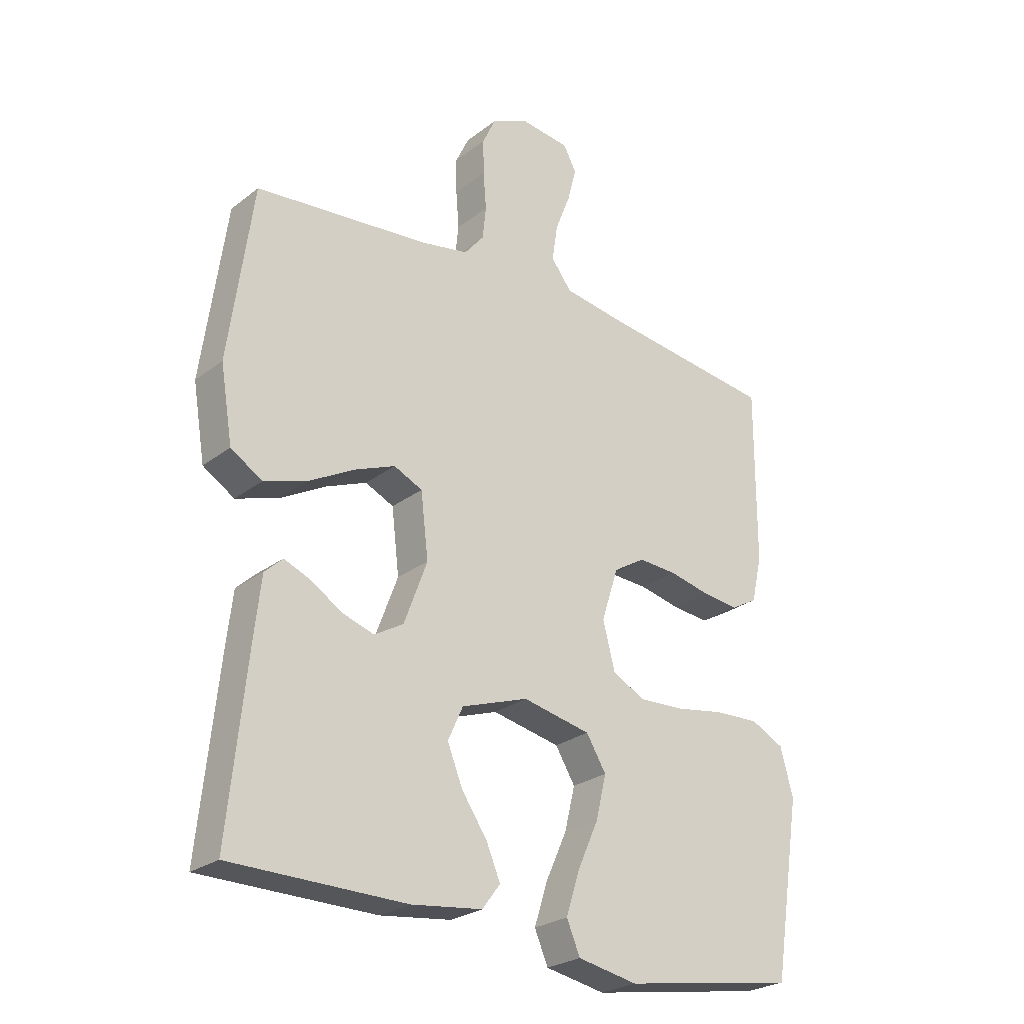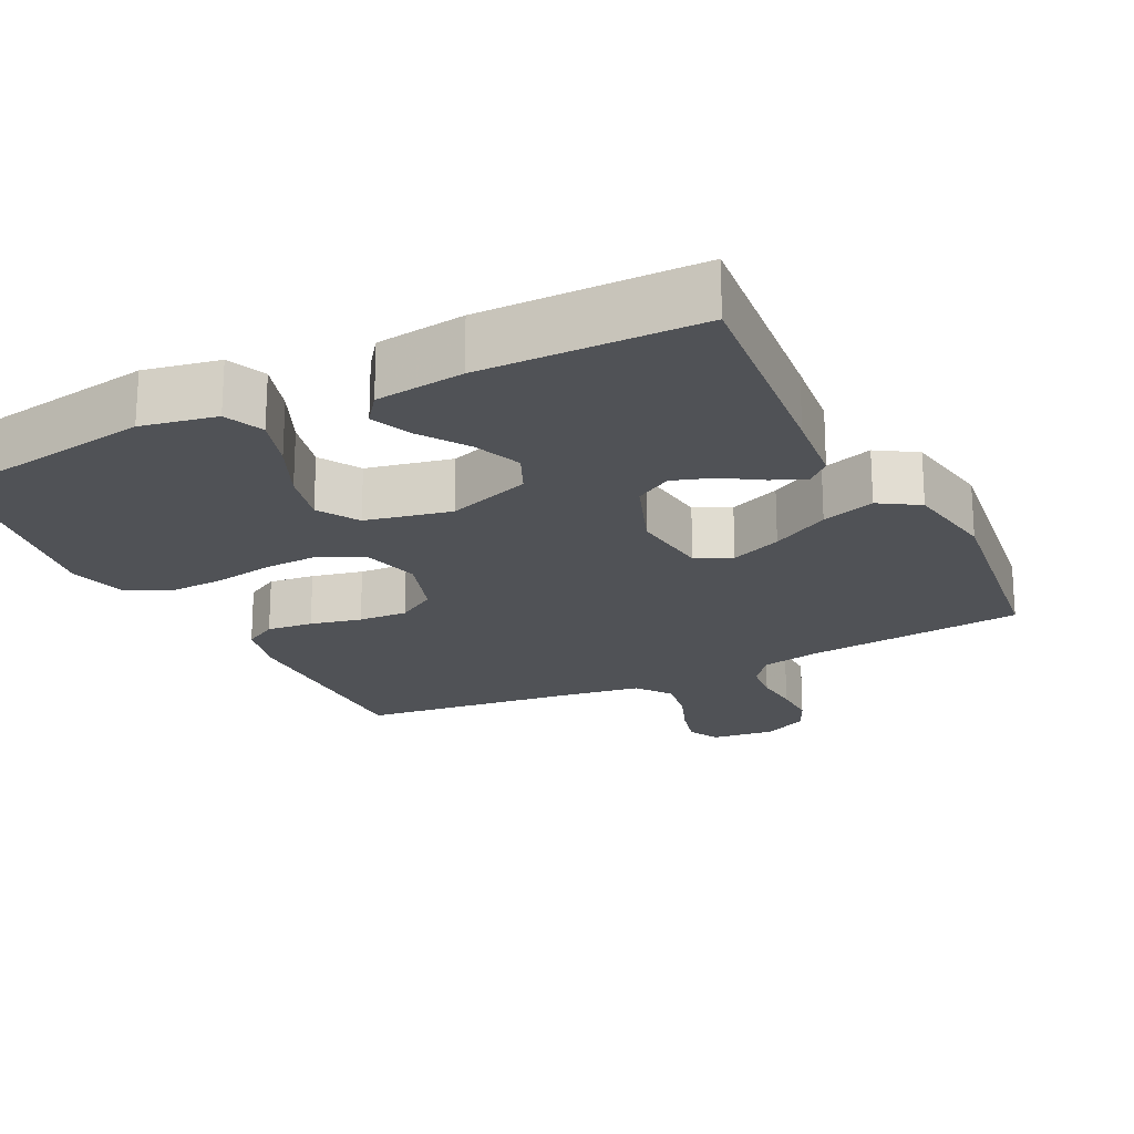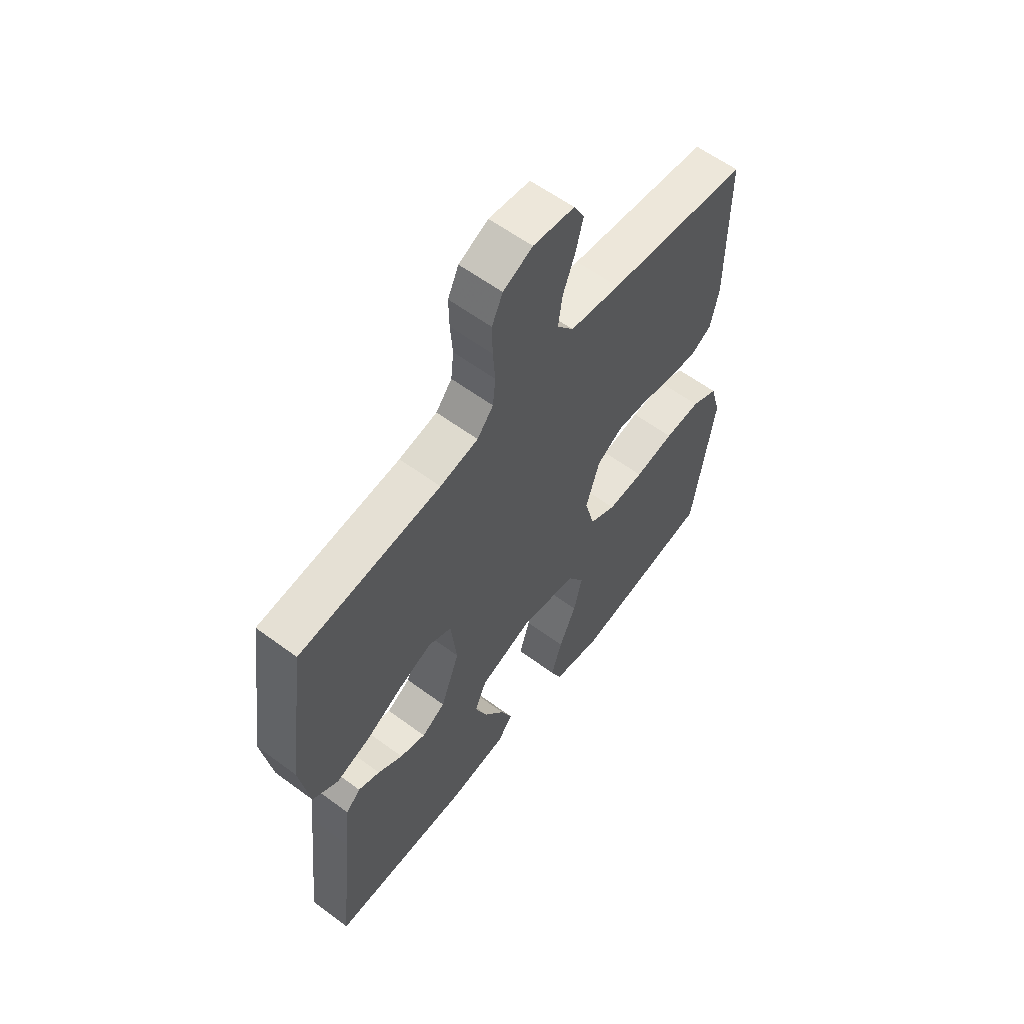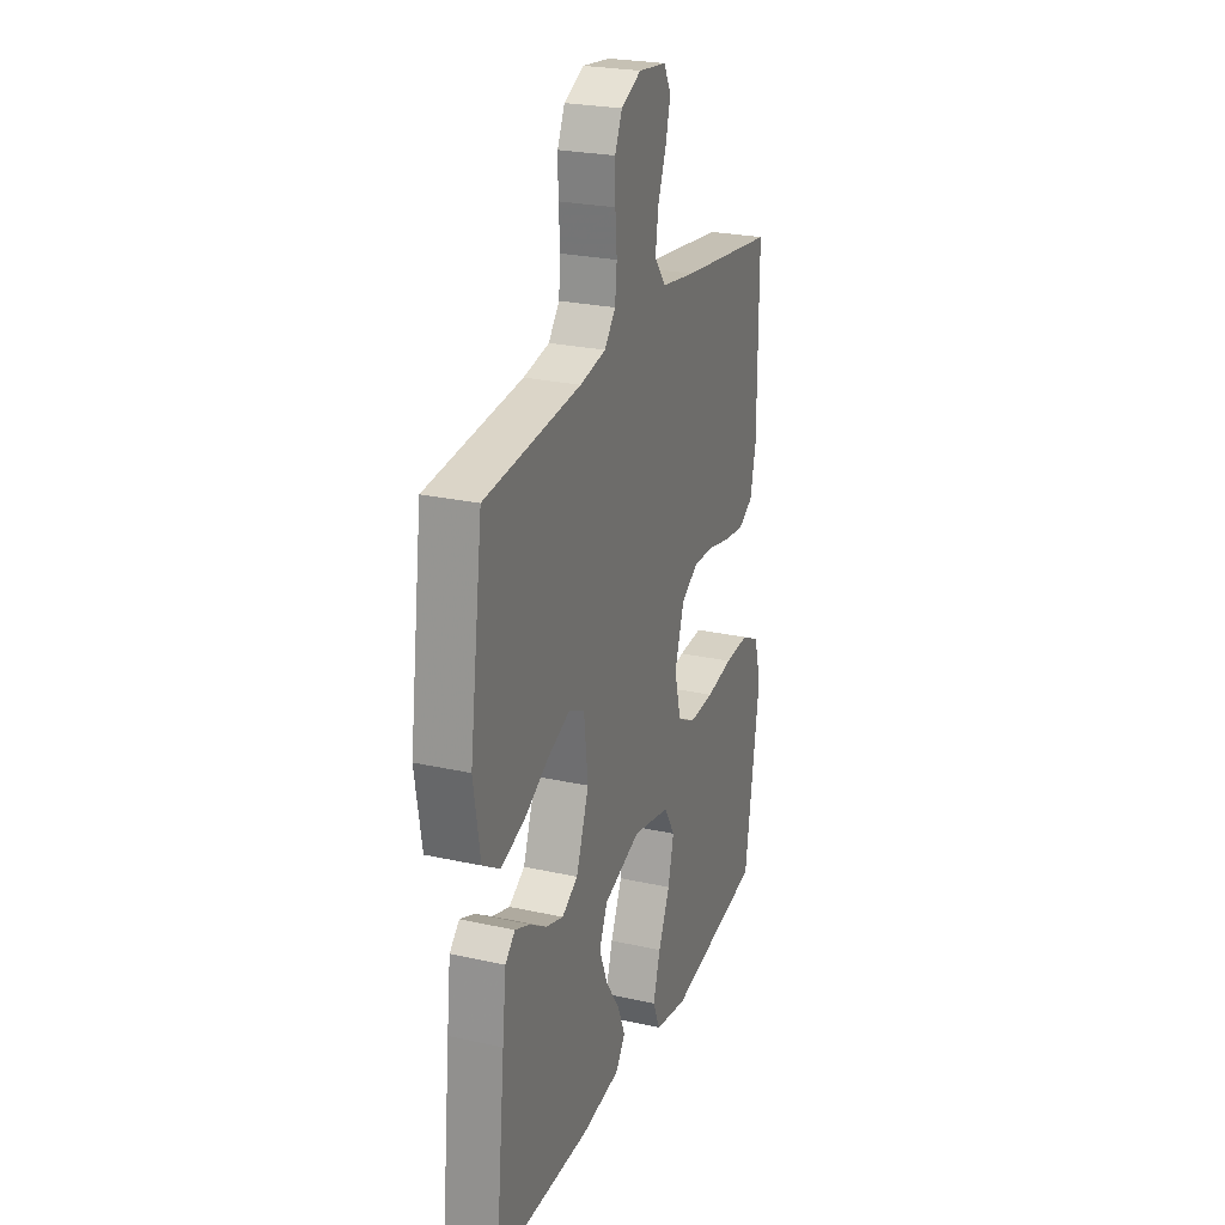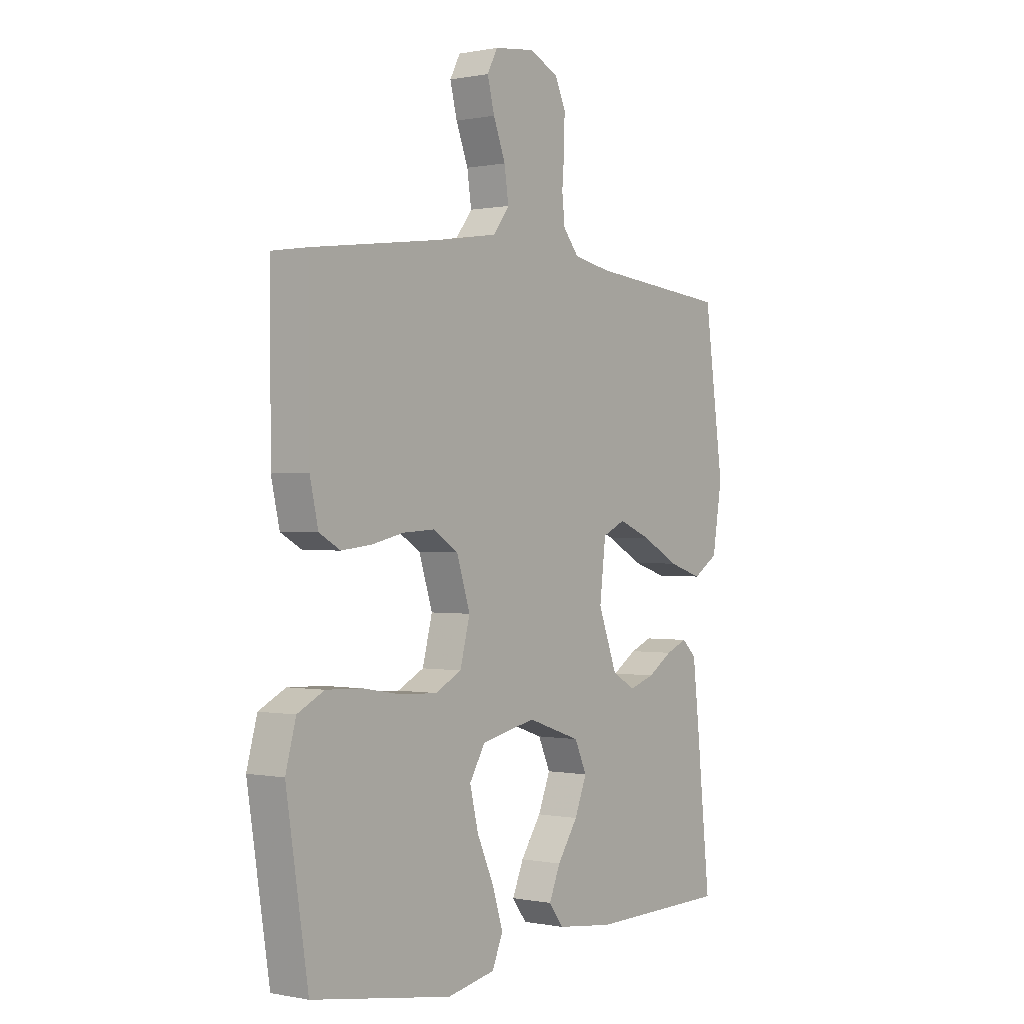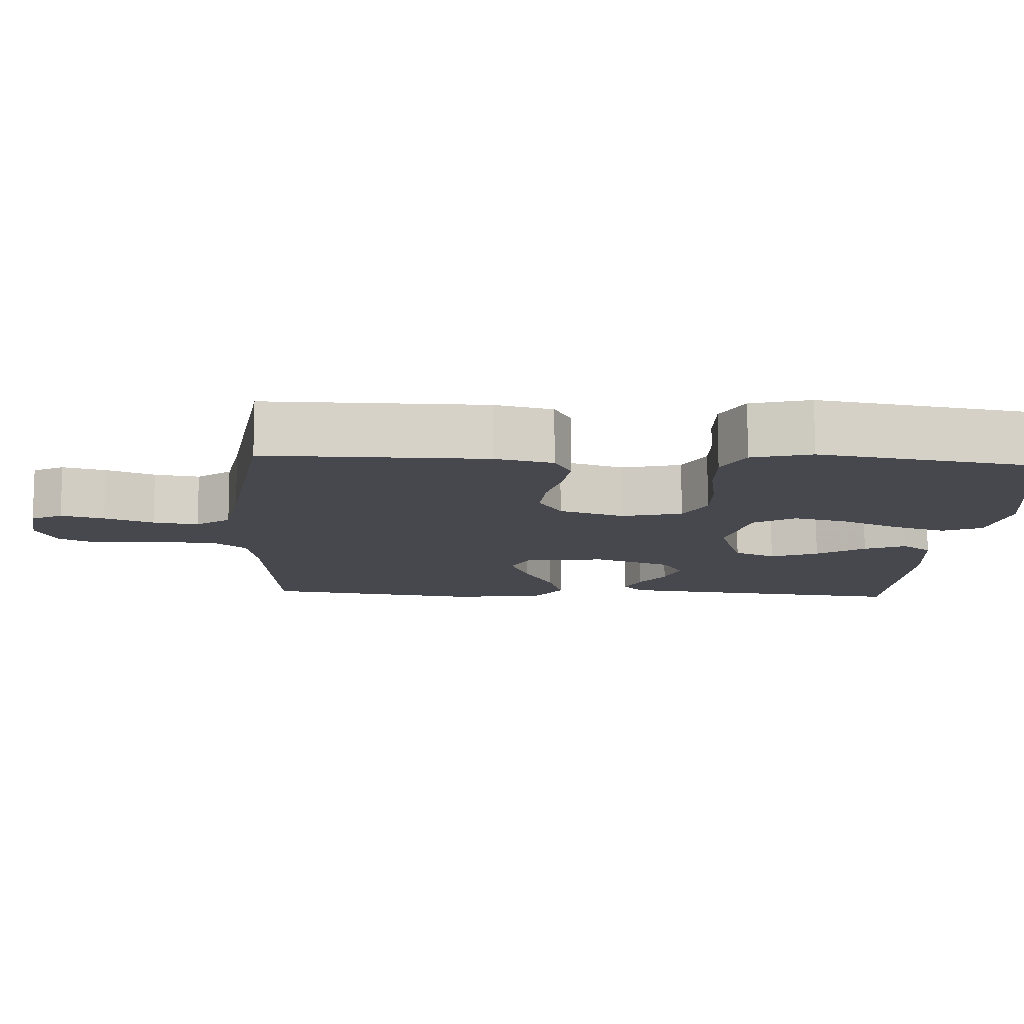
<metadata>
{"format":"obj","ext":"obj","renderer":"f3d","projection":"perspective","resolution":1024,"background":"white","views":[{"elev":-25.5,"azim":-39.4,"up":"+Z"},{"elev":-21.0,"azim":-153.4,"up":"+Y"},{"elev":59.7,"azim":-52.8,"up":"+Z"},{"elev":25.0,"azim":-70.1,"up":"+Z"},{"elev":0.1,"azim":126.8,"up":"+Z"},{"elev":-11.7,"azim":86.7,"up":"+Y"}]}
</metadata>
<code>
v 0.5 0.07 0.5
v 0.499 0.07 0.2
v 0.481 0.07 0.121
v 0.436 0.07 0.096
v 0.373 0.07 0.103
v 0.303 0.07 0.119
v 0.236 0.07 0.123
v 0.182 0.07 0.09
v 0.153 0.07 0
v 0.174 0.07 -0.081
v 0.23 0.07 -0.11
v 0.307 0.07 -0.107
v 0.391 0.07 -0.093
v 0.468 0.07 -0.09
v 0.525 0.07 -0.119
v 0.547 0.07 -0.2
v 0.5 0.07 -0.5
v 0.2 0.07 -0.548
v 0.097 0.07 -0.528
v 0.074 0.07 -0.474
v 0.097 0.07 -0.401
v 0.133 0.07 -0.321
v 0.151 0.07 -0.246
v 0.117 0.07 -0.19
v 0 0.07 -0.165
v -0.115 0.07 -0.204
v -0.141 0.07 -0.261
v -0.115 0.07 -0.326
v -0.071 0.07 -0.391
v -0.047 0.07 -0.448
v -0.078 0.07 -0.489
v -0.2 0.07 -0.504
v -0.5 0.07 -0.5
v -0.469 0.07 -0.2
v -0.457 0.07 -0.094
v -0.426 0.07 -0.065
v -0.38 0.07 -0.084
v -0.327 0.07 -0.118
v -0.272 0.07 -0.136
v -0.222 0.07 -0.107
v -0.182 0.07 0
v -0.195 0.07 0.11
v -0.244 0.07 0.133
v -0.314 0.07 0.105
v -0.393 0.07 0.062
v -0.466 0.07 0.039
v -0.52 0.07 0.073
v -0.541 0.07 0.2
v -0.5 0.07 0.5
v -0.2 0.07 0.528
v -0.119 0.07 0.543
v -0.085 0.07 0.584
v -0.079 0.07 0.64
v -0.084 0.07 0.704
v -0.085 0.07 0.765
v -0.062 0.07 0.814
v 0 0.07 0.843
v 0.087 0.07 0.832
v 0.109 0.07 0.79
v 0.094 0.07 0.731
v 0.068 0.07 0.664
v 0.059 0.07 0.602
v 0.094 0.07 0.556
v 0.2 0.07 0.539
v 0.5 0 0.5
v 0.499 0 0.2
v 0.481 0 0.121
v 0.436 0 0.096
v 0.373 0 0.103
v 0.303 0 0.119
v 0.236 0 0.123
v 0.182 0 0.09
v 0.153 0 0
v 0.174 0 -0.081
v 0.23 0 -0.11
v 0.307 0 -0.107
v 0.391 0 -0.093
v 0.468 0 -0.09
v 0.525 0 -0.119
v 0.547 0 -0.2
v 0.5 0 -0.5
v 0.2 0 -0.548
v 0.097 0 -0.528
v 0.074 0 -0.474
v 0.097 0 -0.401
v 0.133 0 -0.321
v 0.151 0 -0.246
v 0.117 0 -0.19
v 0 0 -0.165
v -0.115 0 -0.204
v -0.141 0 -0.261
v -0.115 0 -0.326
v -0.071 0 -0.391
v -0.047 0 -0.448
v -0.078 0 -0.489
v -0.2 0 -0.504
v -0.5 0 -0.5
v -0.469 0 -0.2
v -0.457 0 -0.094
v -0.426 0 -0.065
v -0.38 0 -0.084
v -0.327 0 -0.118
v -0.272 0 -0.136
v -0.222 0 -0.107
v -0.182 0 0
v -0.195 0 0.11
v -0.244 0 0.133
v -0.314 0 0.105
v -0.393 0 0.062
v -0.466 0 0.039
v -0.52 0 0.073
v -0.541 0 0.2
v -0.5 0 0.5
v -0.2 0 0.528
v -0.119 0 0.543
v -0.085 0 0.584
v -0.079 0 0.64
v -0.084 0 0.704
v -0.085 0 0.765
v -0.062 0 0.814
v 0 0 0.843
v 0.087 0 0.832
v 0.109 0 0.79
v 0.094 0 0.731
v 0.068 0 0.664
v 0.059 0 0.602
v 0.094 0 0.556
v 0.2 0 0.539
f 58 59 60 61
f 58 61 62
f 57 58 62
f 56 57 62
f 53 54 55 56
f 53 56 62
f 52 53 62 63
f 47 48 49 50
f 47 50 51
f 44 45 46 47
f 43 44 47 51
f 42 43 51 52
f 35 36 37 38
f 35 38 39
f 34 35 39
f 33 34 39
f 32 33 39 40
f 28 29 30 31
f 27 28 31 32
f 19 20 21 22
f 19 22 23
f 18 19 23
f 17 18 23
f 16 17 23 24
f 12 13 14 15
f 11 12 15 16
f 3 4 5 6
f 3 6 7
f 64 1 2 3
f 64 3 7
f 63 64 7 8
f 41 42 52 63
f 41 63 8 9
f 27 32 40 41
f 26 27 41
f 25 26 41 9
f 11 16 24 25
f 10 11 25
f 9 10 25
f 125 124 123 122
f 126 125 122
f 126 122 121
f 126 121 120
f 120 119 118 117
f 126 120 117
f 127 126 117 116
f 114 113 112 111
f 115 114 111
f 111 110 109 108
f 115 111 108 107
f 116 115 107 106
f 102 101 100 99
f 103 102 99
f 103 99 98
f 103 98 97
f 104 103 97 96
f 95 94 93 92
f 96 95 92 91
f 86 85 84 83
f 87 86 83
f 87 83 82
f 87 82 81
f 88 87 81 80
f 79 78 77 76
f 80 79 76 75
f 70 69 68 67
f 71 70 67
f 67 66 65 128
f 71 67 128
f 72 71 128 127
f 127 116 106 105
f 73 72 127 105
f 105 104 96 91
f 105 91 90
f 73 105 90 89
f 89 88 80 75
f 89 75 74
f 89 74 73
f 1 65 66 2
f 2 66 67 3
f 3 67 68 4
f 4 68 69 5
f 5 69 70 6
f 6 70 71 7
f 7 71 72 8
f 8 72 73 9
f 9 73 74 10
f 10 74 75 11
f 11 75 76 12
f 12 76 77 13
f 13 77 78 14
f 14 78 79 15
f 15 79 80 16
f 16 80 81 17
f 17 81 82 18
f 18 82 83 19
f 19 83 84 20
f 20 84 85 21
f 21 85 86 22
f 22 86 87 23
f 23 87 88 24
f 24 88 89 25
f 25 89 90 26
f 26 90 91 27
f 27 91 92 28
f 28 92 93 29
f 29 93 94 30
f 30 94 95 31
f 31 95 96 32
f 32 96 97 33
f 33 97 98 34
f 34 98 99 35
f 35 99 100 36
f 36 100 101 37
f 37 101 102 38
f 38 102 103 39
f 39 103 104 40
f 40 104 105 41
f 41 105 106 42
f 42 106 107 43
f 43 107 108 44
f 44 108 109 45
f 45 109 110 46
f 46 110 111 47
f 47 111 112 48
f 48 112 113 49
f 49 113 114 50
f 50 114 115 51
f 51 115 116 52
f 52 116 117 53
f 53 117 118 54
f 54 118 119 55
f 55 119 120 56
f 56 120 121 57
f 57 121 122 58
f 58 122 123 59
f 59 123 124 60
f 60 124 125 61
f 61 125 126 62
f 62 126 127 63
f 63 127 128 64
f 64 128 65 1

</code>
